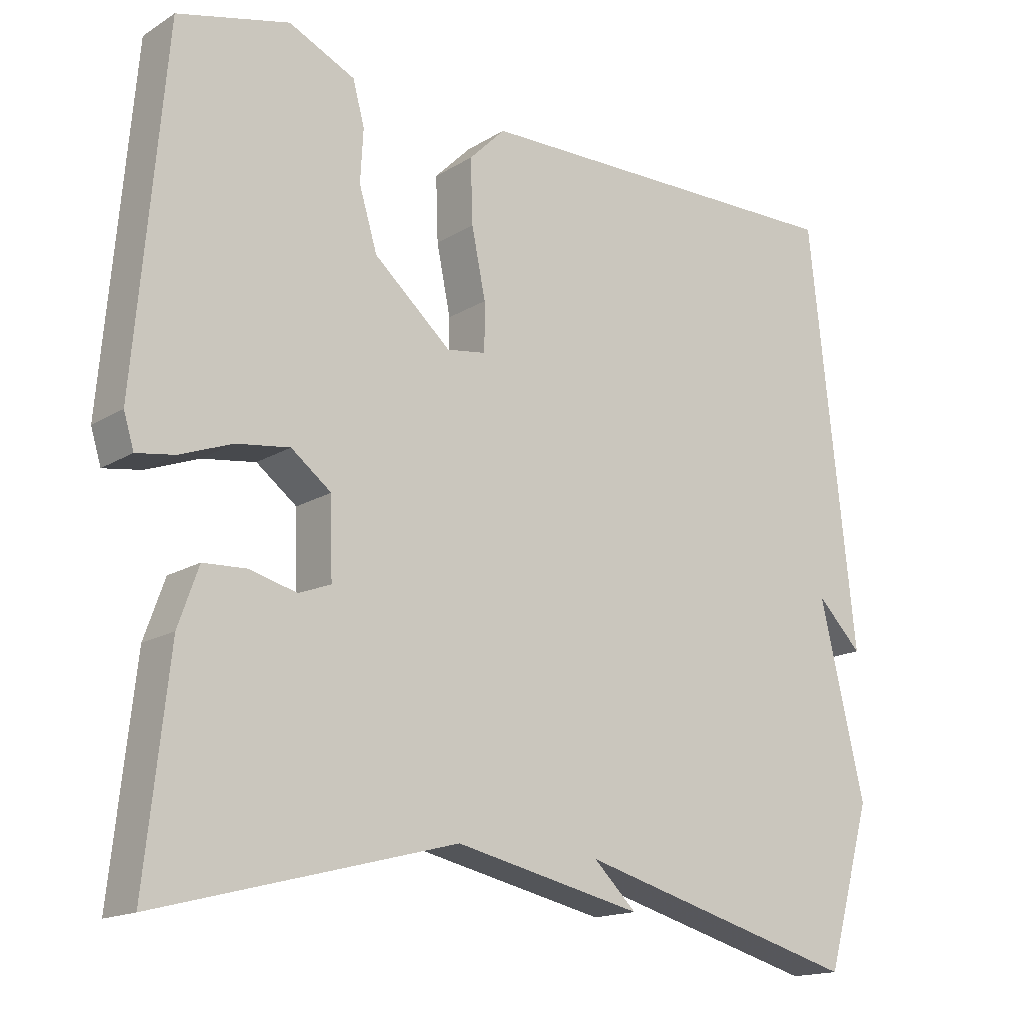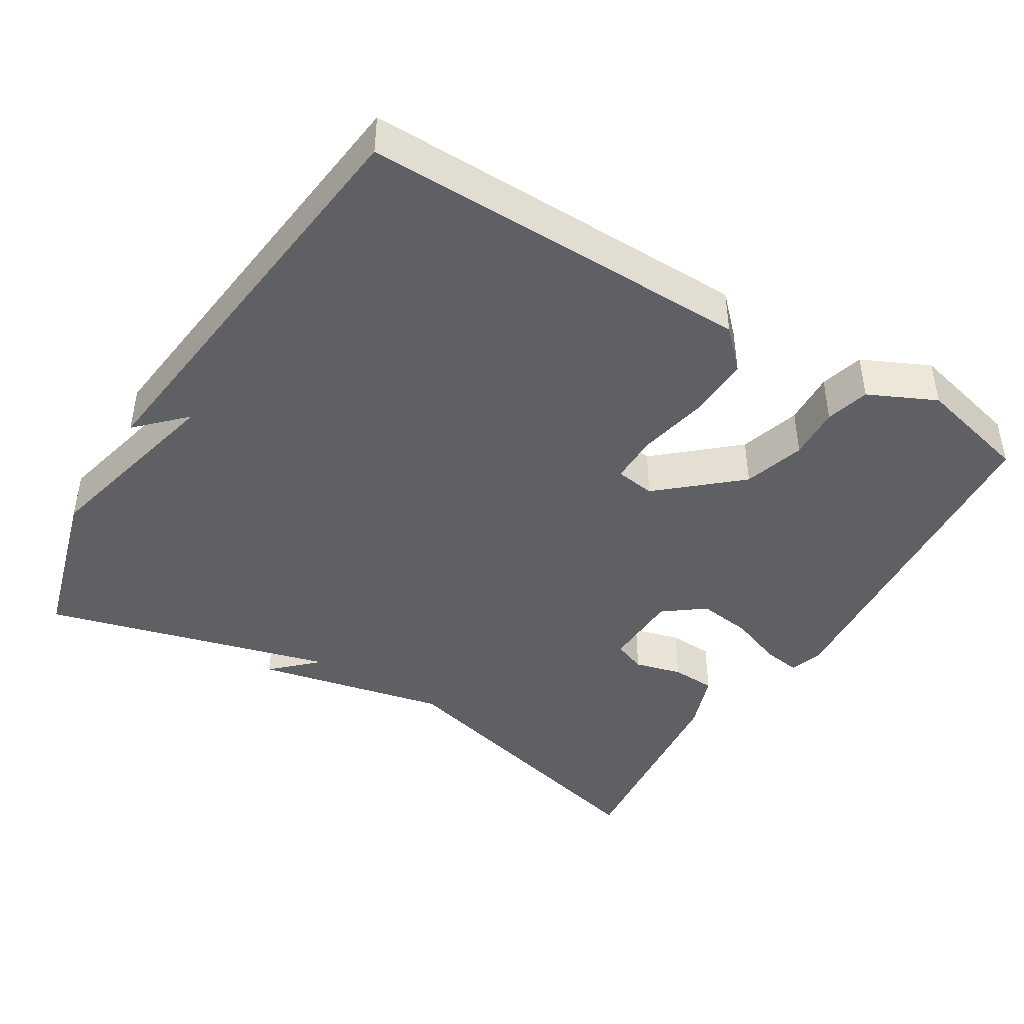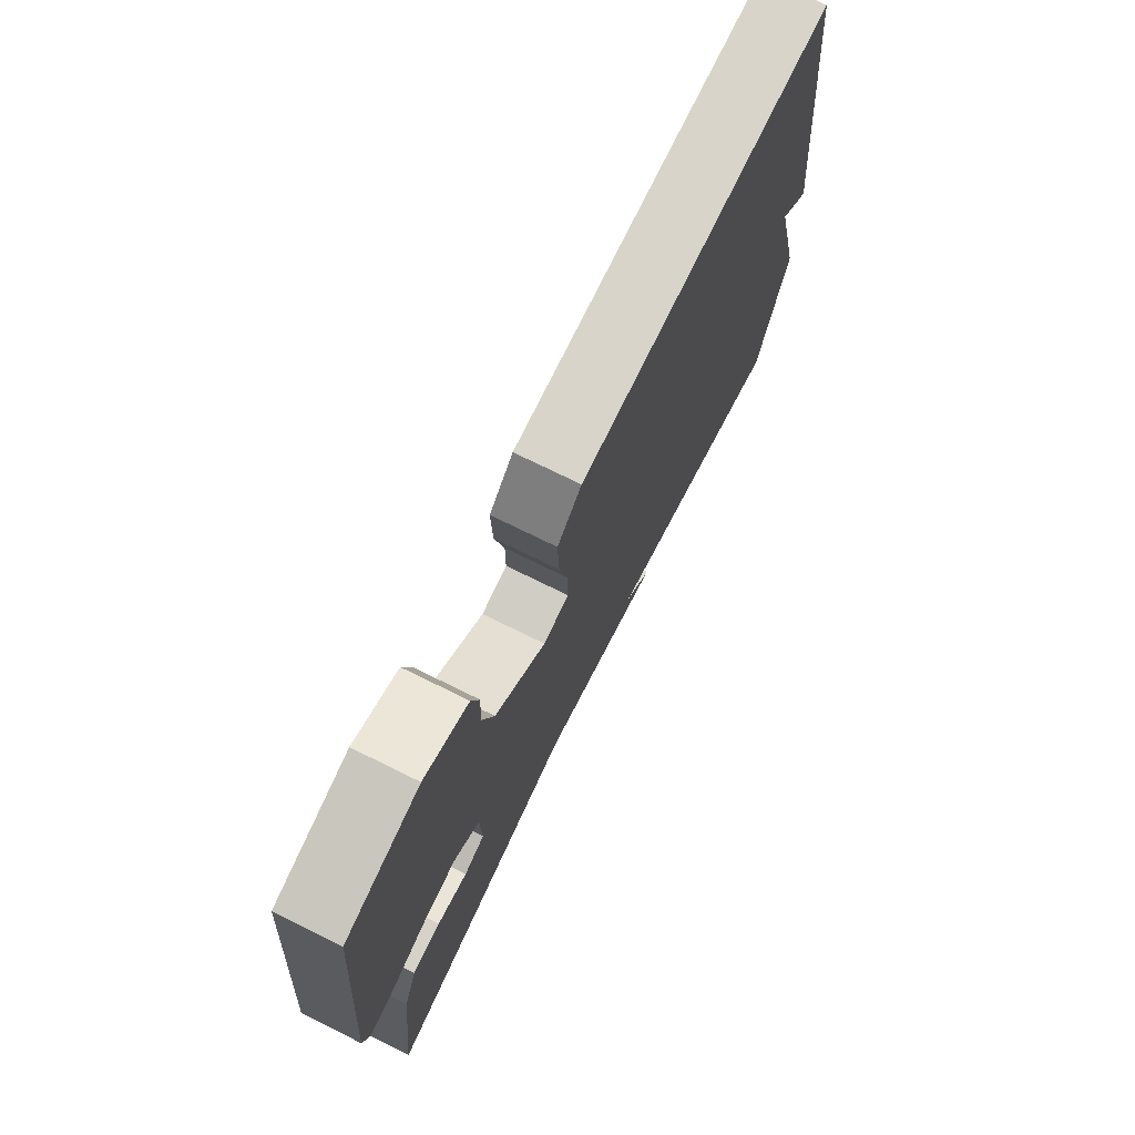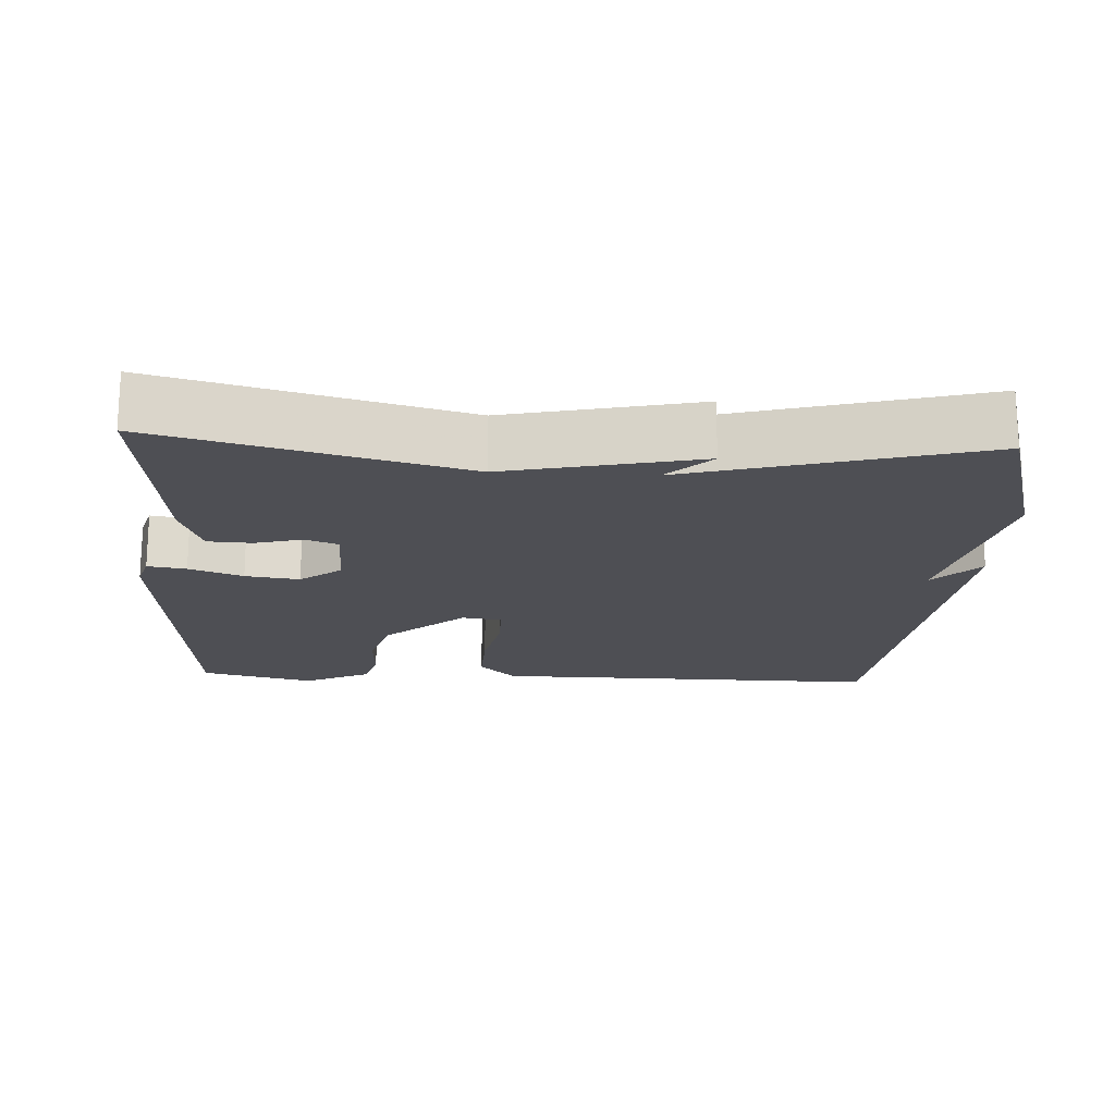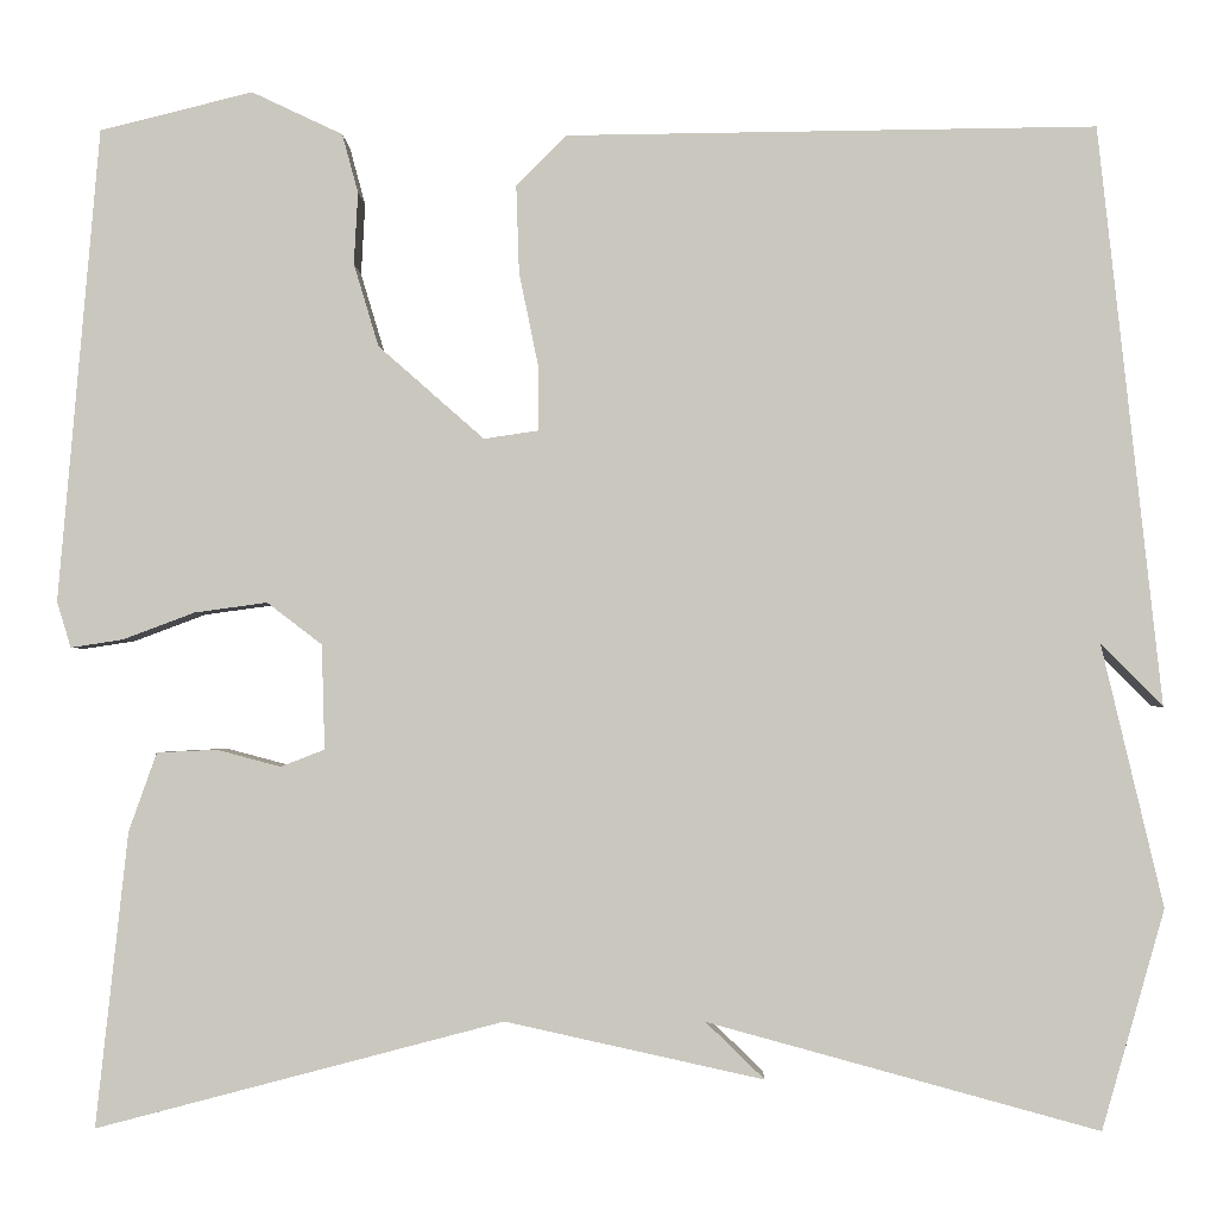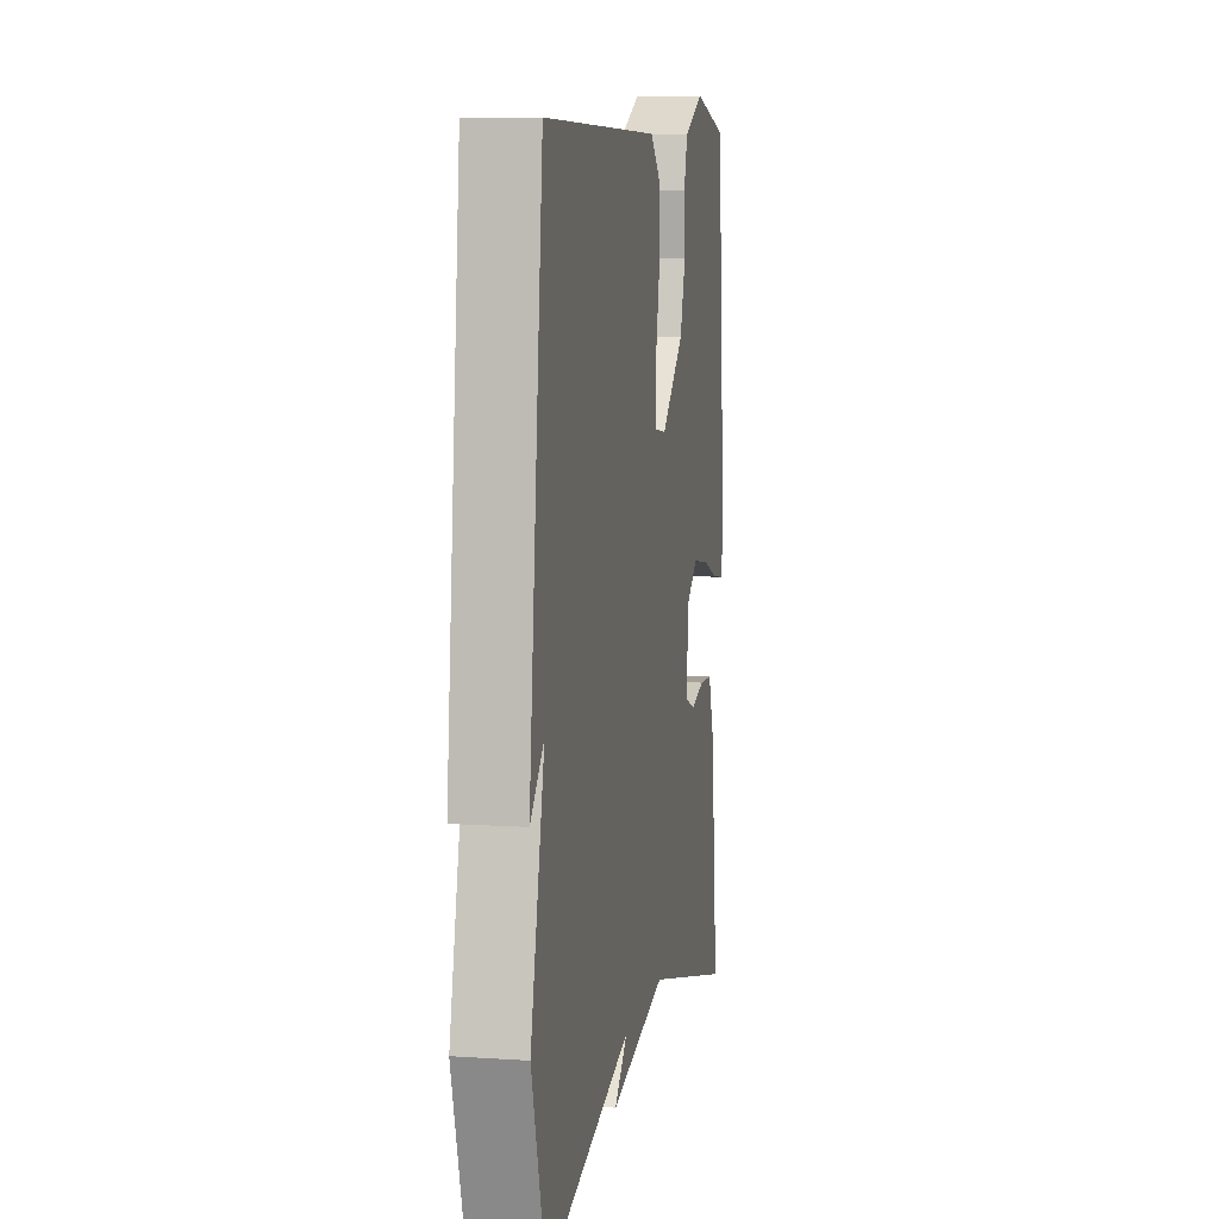
<metadata>
{"format":"obj","ext":"obj","renderer":"f3d","projection":"perspective","resolution":1024,"background":"white","views":[{"elev":-16.1,"azim":141.4,"up":"+Z"},{"elev":-43.6,"azim":-31.5,"up":"+Y"},{"elev":74.5,"azim":116.2,"up":"+Z"},{"elev":-18.4,"azim":176.9,"up":"+Y"},{"elev":-1.8,"azim":-178.9,"up":"+Z"},{"elev":8.6,"azim":-79.5,"up":"+Z"}]}
</metadata>
<code>
v -0.5 0.07 0.5
v 0.031 0.07 0.493
v 0.081 0.07 0.443
v 0.078 0.07 0.355
v 0.059 0.07 0.262
v 0.059 0.07 0.196
v 0.113 0.07 0.188
v 0.219 0.07 0.281
v 0.244 0.07 0.364
v 0.24 0.07 0.436
v 0.256 0.07 0.495
v 0.347 0.07 0.538
v 0.5 0.07 0.5
v 0.541 0.07 0.025
v 0.527 0.07 -0.021
v 0.475 0.07 -0.013
v 0.403 0.07 0.014
v 0.33 0.07 0.024
v 0.275 0.07 -0.018
v 0.272 0.07 -0.123
v 0.316 0.07 -0.14
v 0.38 0.07 -0.123
v 0.44 0.07 -0.126
v 0.468 0.07 -0.205
v 0.5 0.07 -0.5
v 0.092 0.07 -0.393
v -0.167 0.07 -0.45
v -0.108 0.07 -0.393
v -0.5 0.07 -0.5
v -0.563 0.07 -0.28
v -0.501 0.07 -0.017
v -0.563 0.07 -0.08
v -0.5 0 0.5
v 0.031 0 0.493
v 0.081 0 0.443
v 0.078 0 0.355
v 0.059 0 0.262
v 0.059 0 0.196
v 0.113 0 0.188
v 0.219 0 0.281
v 0.244 0 0.364
v 0.24 0 0.436
v 0.256 0 0.495
v 0.347 0 0.538
v 0.5 0 0.5
v 0.541 0 0.025
v 0.527 0 -0.021
v 0.475 0 -0.013
v 0.403 0 0.014
v 0.33 0 0.024
v 0.275 0 -0.018
v 0.272 0 -0.123
v 0.316 0 -0.14
v 0.38 0 -0.123
v 0.44 0 -0.126
v 0.468 0 -0.205
v 0.5 0 -0.5
v 0.092 0 -0.393
v -0.167 0 -0.45
v -0.108 0 -0.393
v -0.5 0 -0.5
v -0.563 0 -0.28
v -0.501 0 -0.017
v -0.563 0 -0.08
f 31 32 1
f 28 29 30 31
f 3 4 5
f 2 3 5
f 1 2 5
f 31 1 5
f 28 31 5
f 26 27 28
f 24 25 26
f 23 24 26
f 22 23 26
f 21 22 26
f 20 21 26 28
f 19 20 28
f 15 16 17
f 14 15 17
f 13 14 17
f 12 13 17
f 11 12 17
f 10 11 17
f 9 10 17
f 8 9 17 18
f 7 8 18 19
f 28 5 6
f 6 7 19 28
f 33 64 63
f 63 62 61 60
f 37 36 35
f 37 35 34
f 37 34 33
f 37 33 63
f 37 63 60
f 60 59 58
f 58 57 56
f 58 56 55
f 58 55 54
f 58 54 53
f 60 58 53 52
f 60 52 51
f 49 48 47
f 49 47 46
f 49 46 45
f 49 45 44
f 49 44 43
f 49 43 42
f 49 42 41
f 50 49 41 40
f 51 50 40 39
f 38 37 60
f 60 51 39 38
f 1 33 34 2
f 2 34 35 3
f 3 35 36 4
f 4 36 37 5
f 5 37 38 6
f 6 38 39 7
f 7 39 40 8
f 8 40 41 9
f 9 41 42 10
f 10 42 43 11
f 11 43 44 12
f 12 44 45 13
f 13 45 46 14
f 14 46 47 15
f 15 47 48 16
f 16 48 49 17
f 17 49 50 18
f 18 50 51 19
f 19 51 52 20
f 20 52 53 21
f 21 53 54 22
f 22 54 55 23
f 23 55 56 24
f 24 56 57 25
f 25 57 58 26
f 26 58 59 27
f 27 59 60 28
f 28 60 61 29
f 29 61 62 30
f 30 62 63 31
f 31 63 64 32
f 32 64 33 1

</code>
